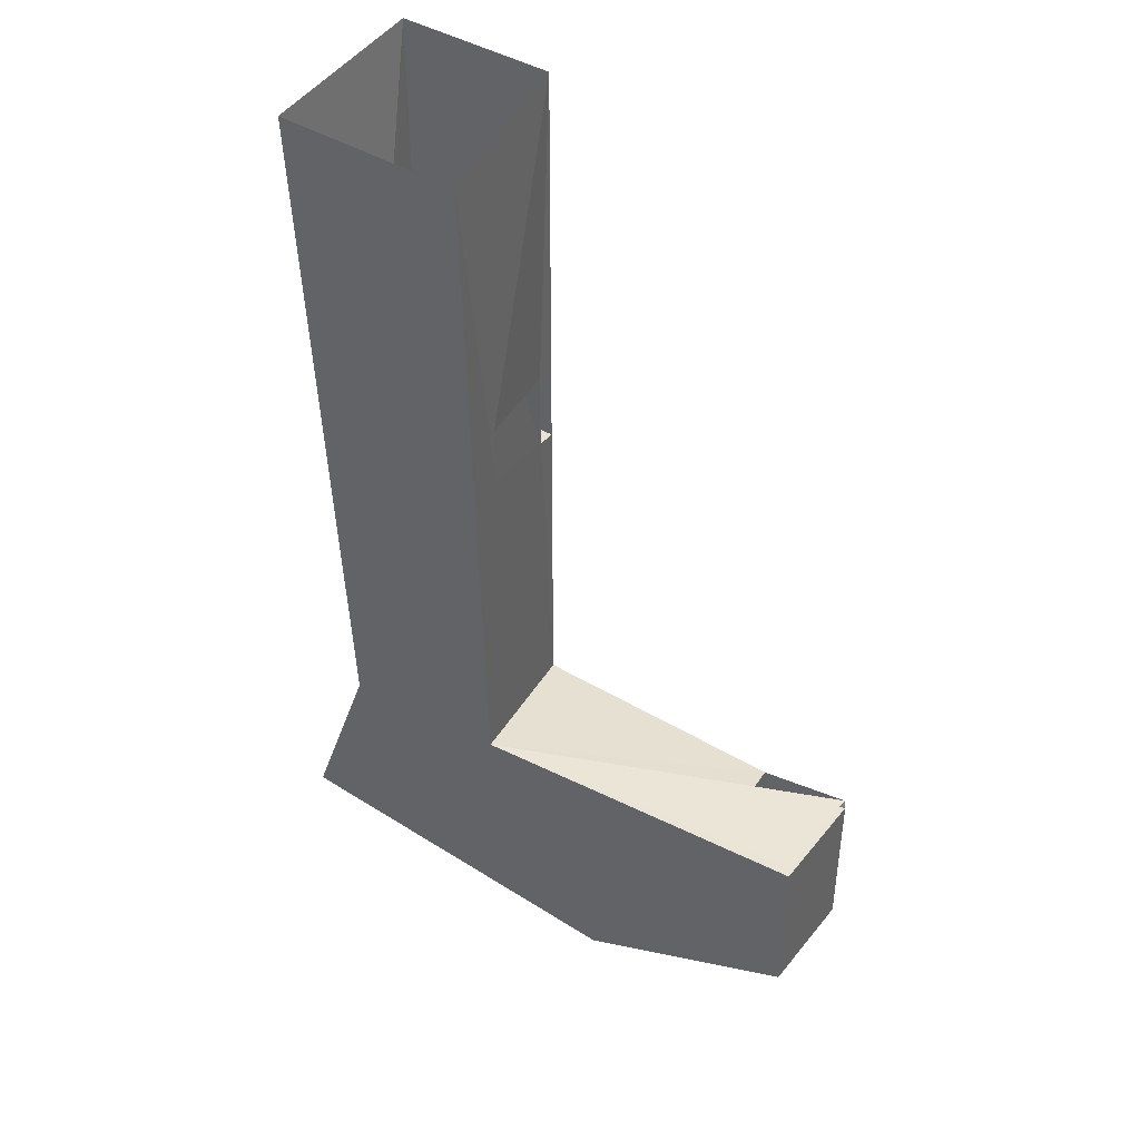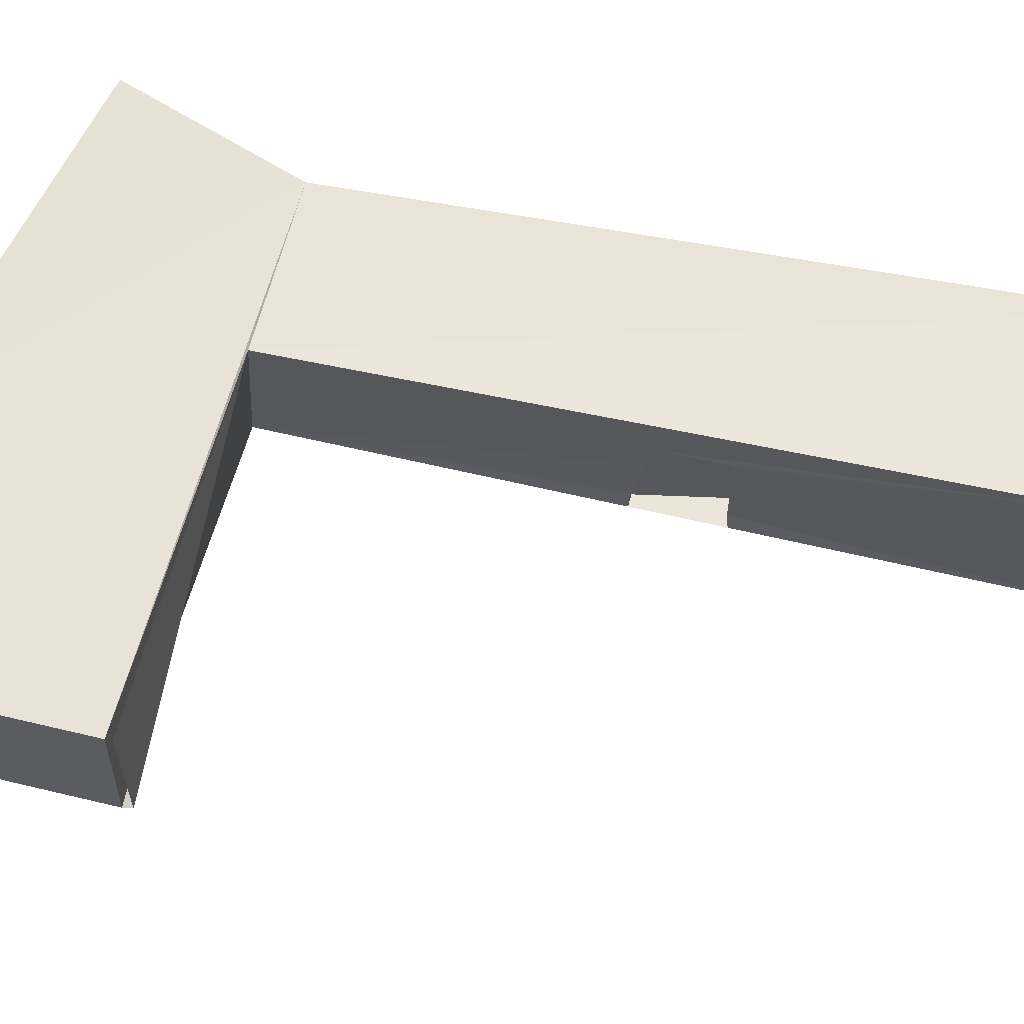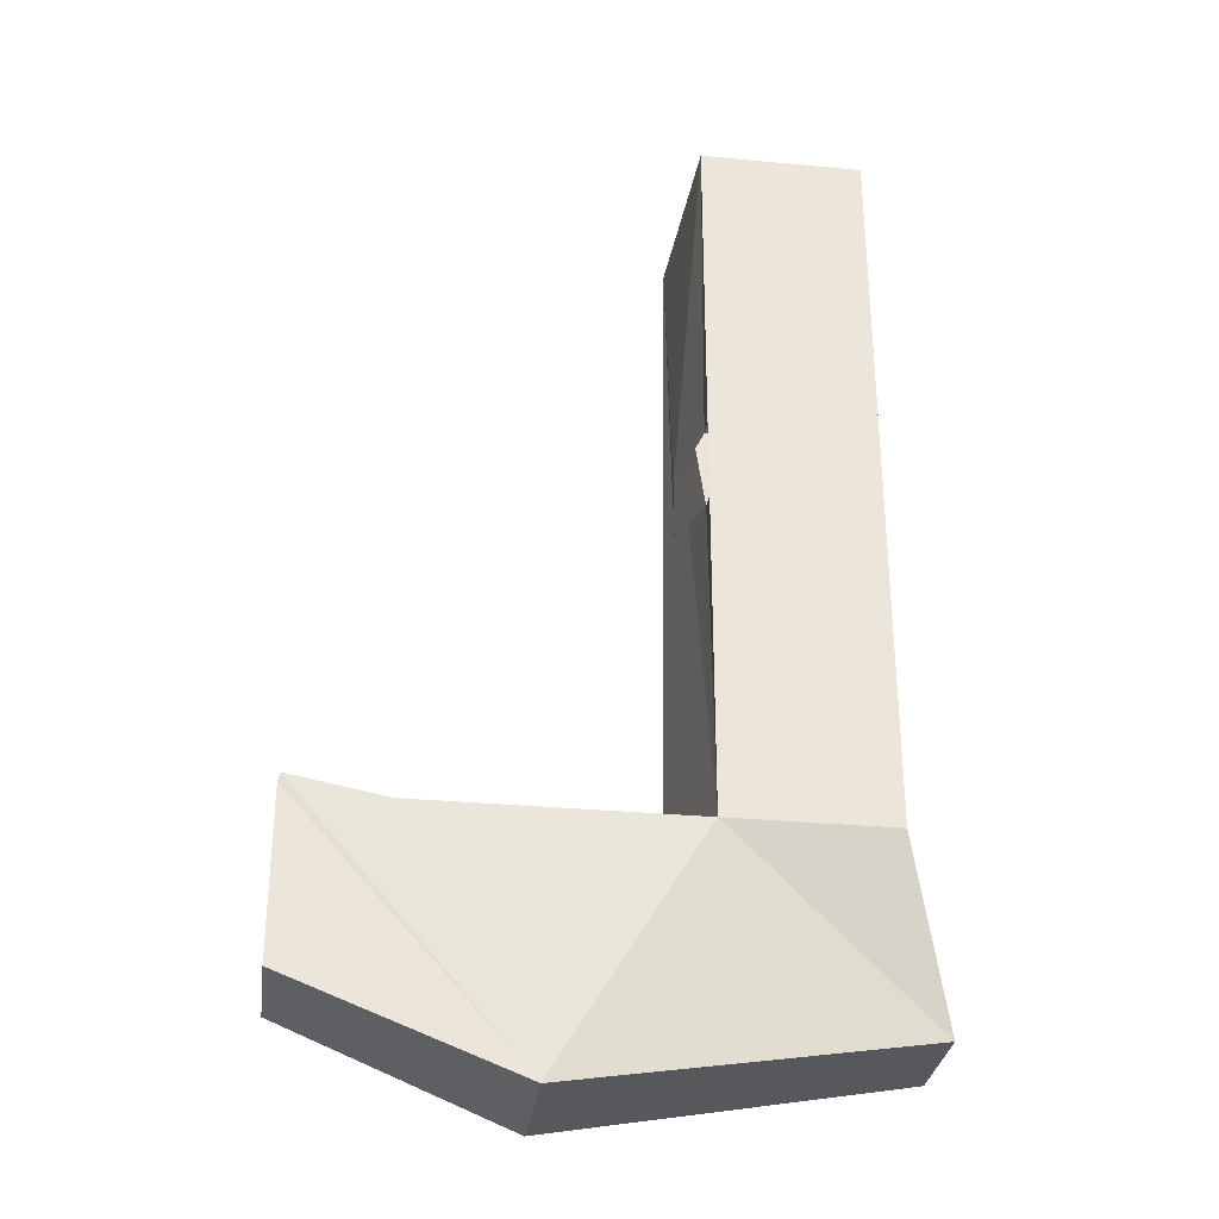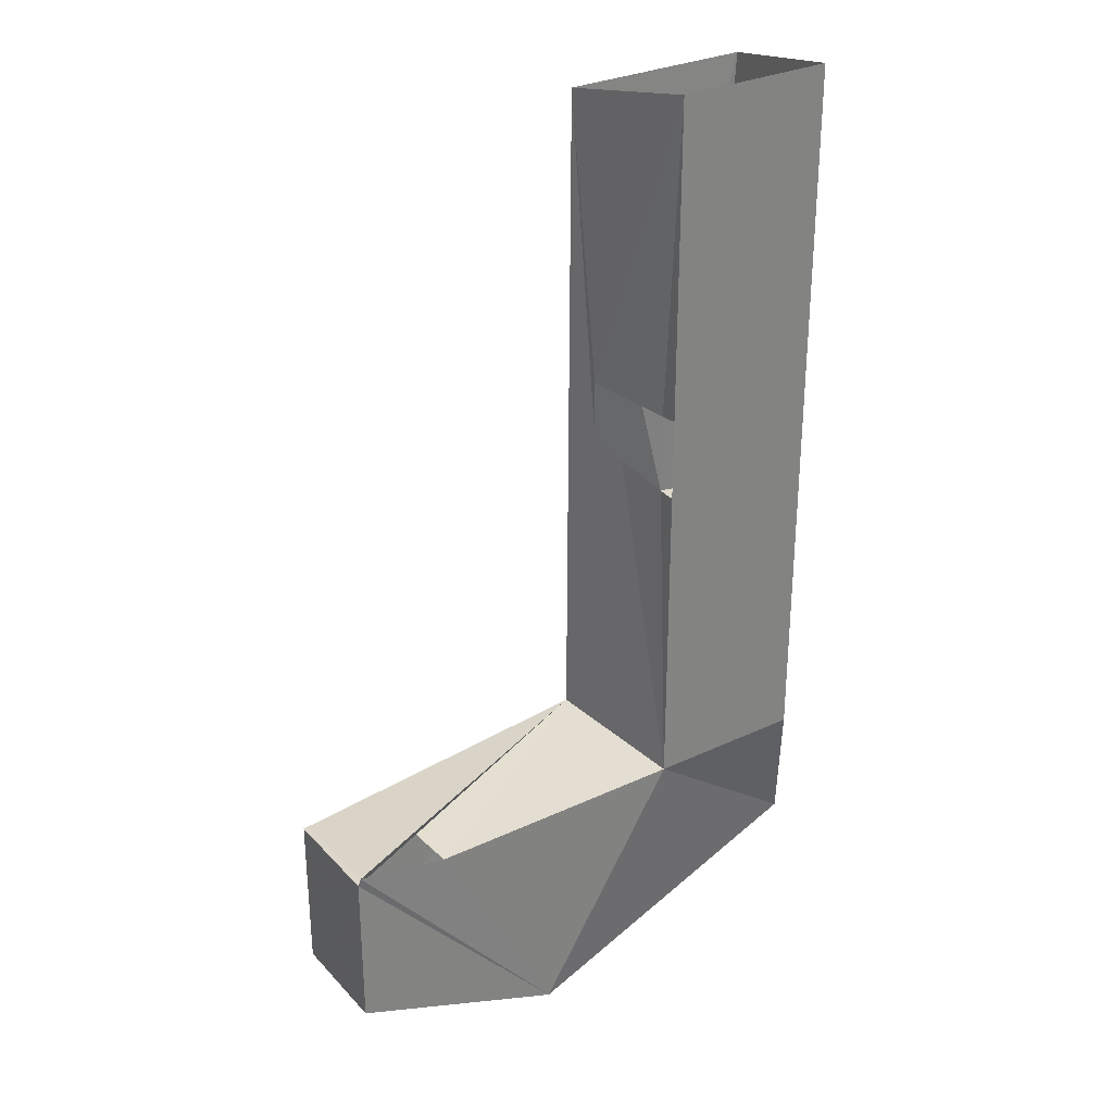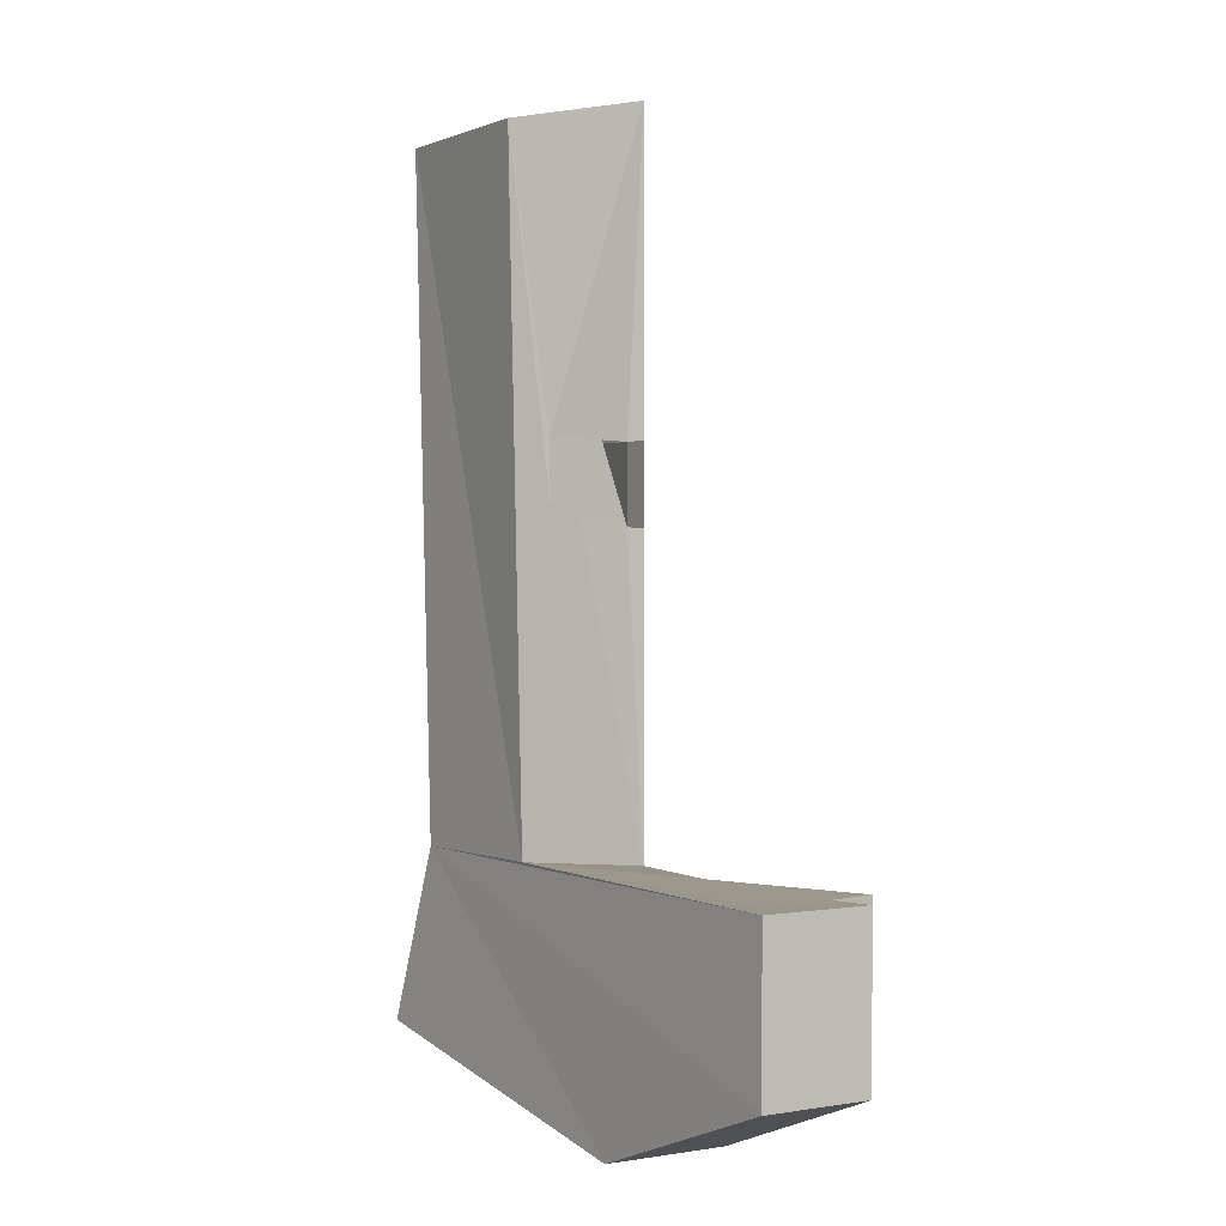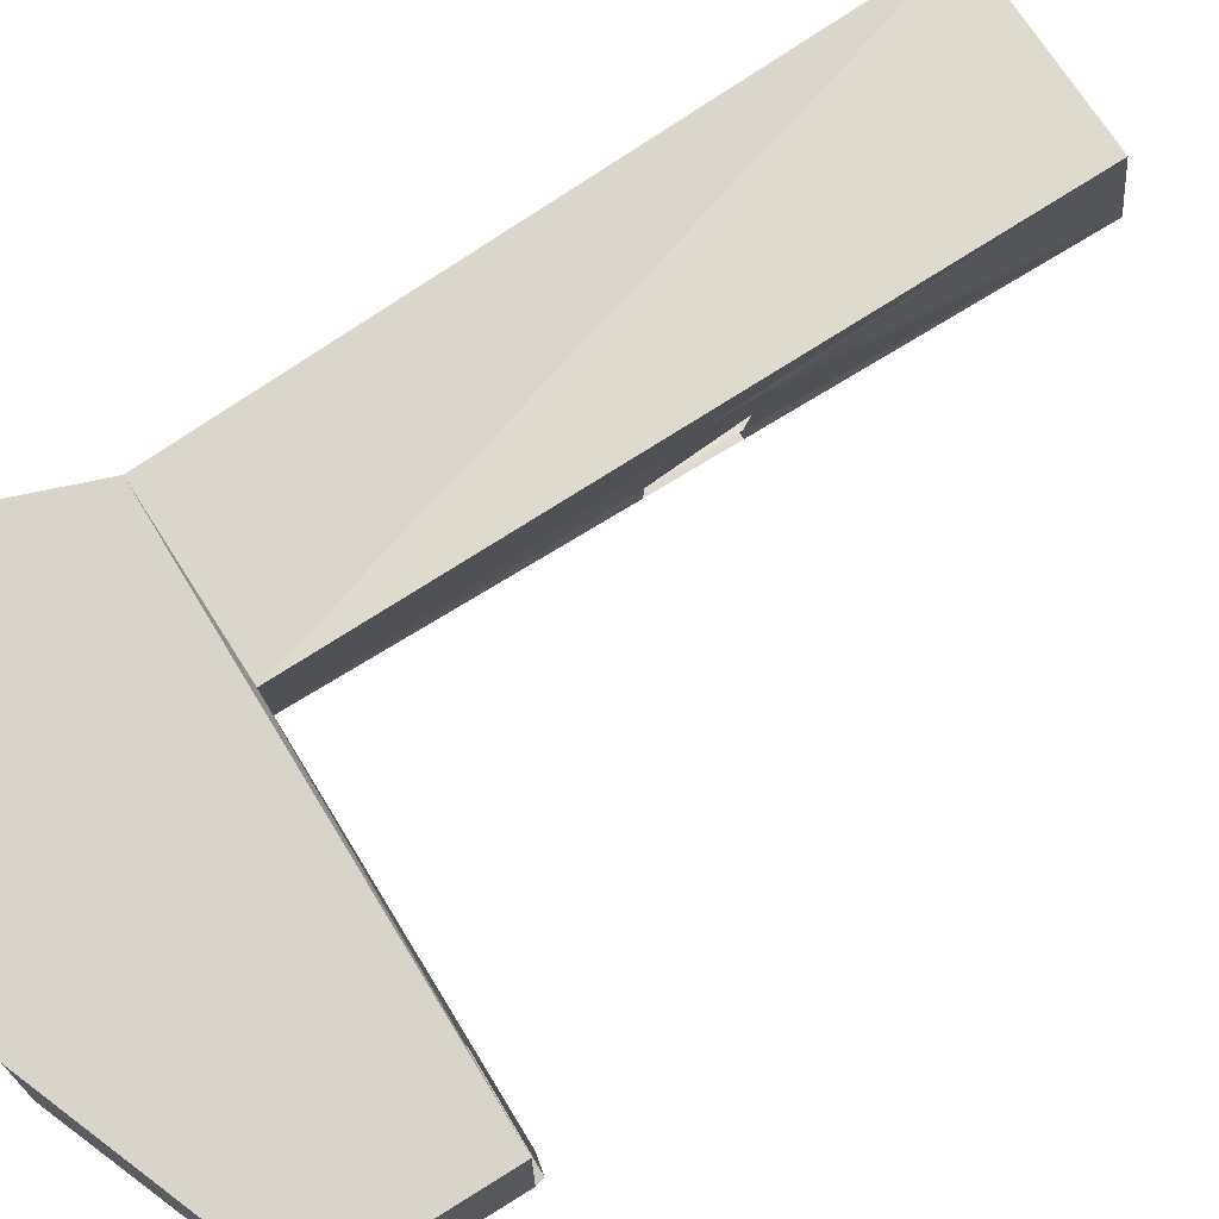
<metadata>
{"format":"obj","ext":"obj","renderer":"f3d","projection":"perspective","resolution":1024,"background":"white","views":[{"elev":42.7,"azim":-144.5,"up":"+Z"},{"elev":56.8,"azim":-75.7,"up":"+Y"},{"elev":-31.1,"azim":-7.6,"up":"+Z"},{"elev":30.3,"azim":-34.2,"up":"+Z"},{"elev":1.5,"azim":-120.5,"up":"+Z"},{"elev":71.0,"azim":-122.1,"up":"+Y"}]}
</metadata>
<code>
o Cube_Cube.005
v -0.5265 0.01834 -3.889
v -0.5265 0.01834 -5.889
v 2.209 0.01834 -6.948
v 6 0 -4
v -0.5265 1.373 -3.889
v -0.5265 1.373 -5.889
v 2.209 1.582 -6.948
v 5.759 1.934 -3.826
v 6.537 2.018 -6.052
v 6.537 0.6957 -6.052
v -0.4982 0 -3.785
v 0.6589 0 -4
v 0.489 1.306 -3.833
v -0.4876 1.303 -3.833
v 4 0.2296 0
v 4 0.2296 1
v 3.82 1.36 0.2655
v 3.82 1.372 1.032
v 4 0 5
v 4 0 -4
v 6 0 5
v 3.823 1.901 4.598
v 3.698 1.795 -3.806
v 6.241 1.883 4.598
v 4 0 -0.01166
v 4 0 1.021
v 5.056 0 -0.01166
v 5.056 0 1.021
f 5 1 2 6
f 6 2 3 7
f 9 10 4 8
f 23 20 12 13 14 11 1 5
f 3 10 9 7
f 18 22 19 16
f 8 4 21 24
f 24 22 23 8
f 8 23 5 6 7 9
f 22 18 17 15 20 23
f 19 21 4 20 25 26
f 4 10 20
f 3 20 10
f 20 3 12
f 12 3 11
f 11 3 1
f 2 1 3
f 16 19 26
f 20 15 25
f 15 16 28 27
f 26 25 27 28
f 25 15 27
f 16 26 28

</code>
